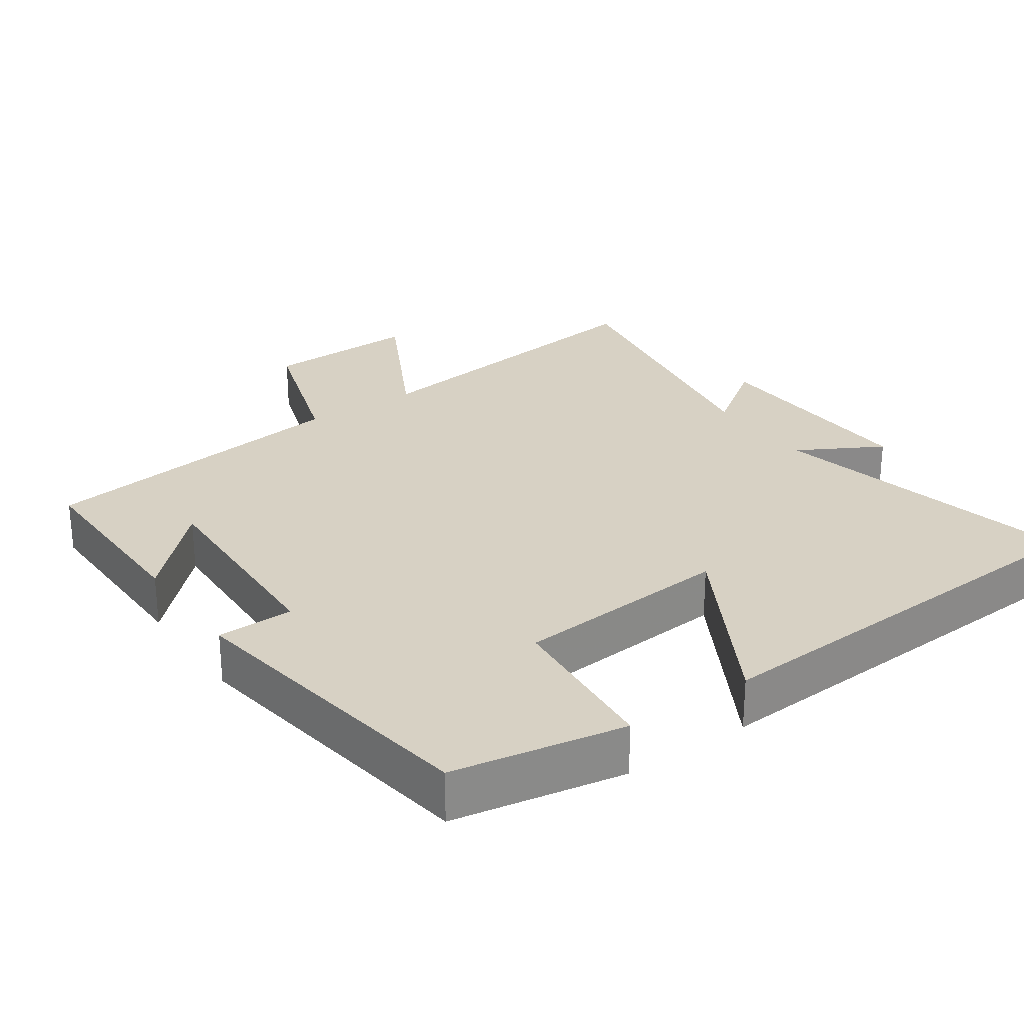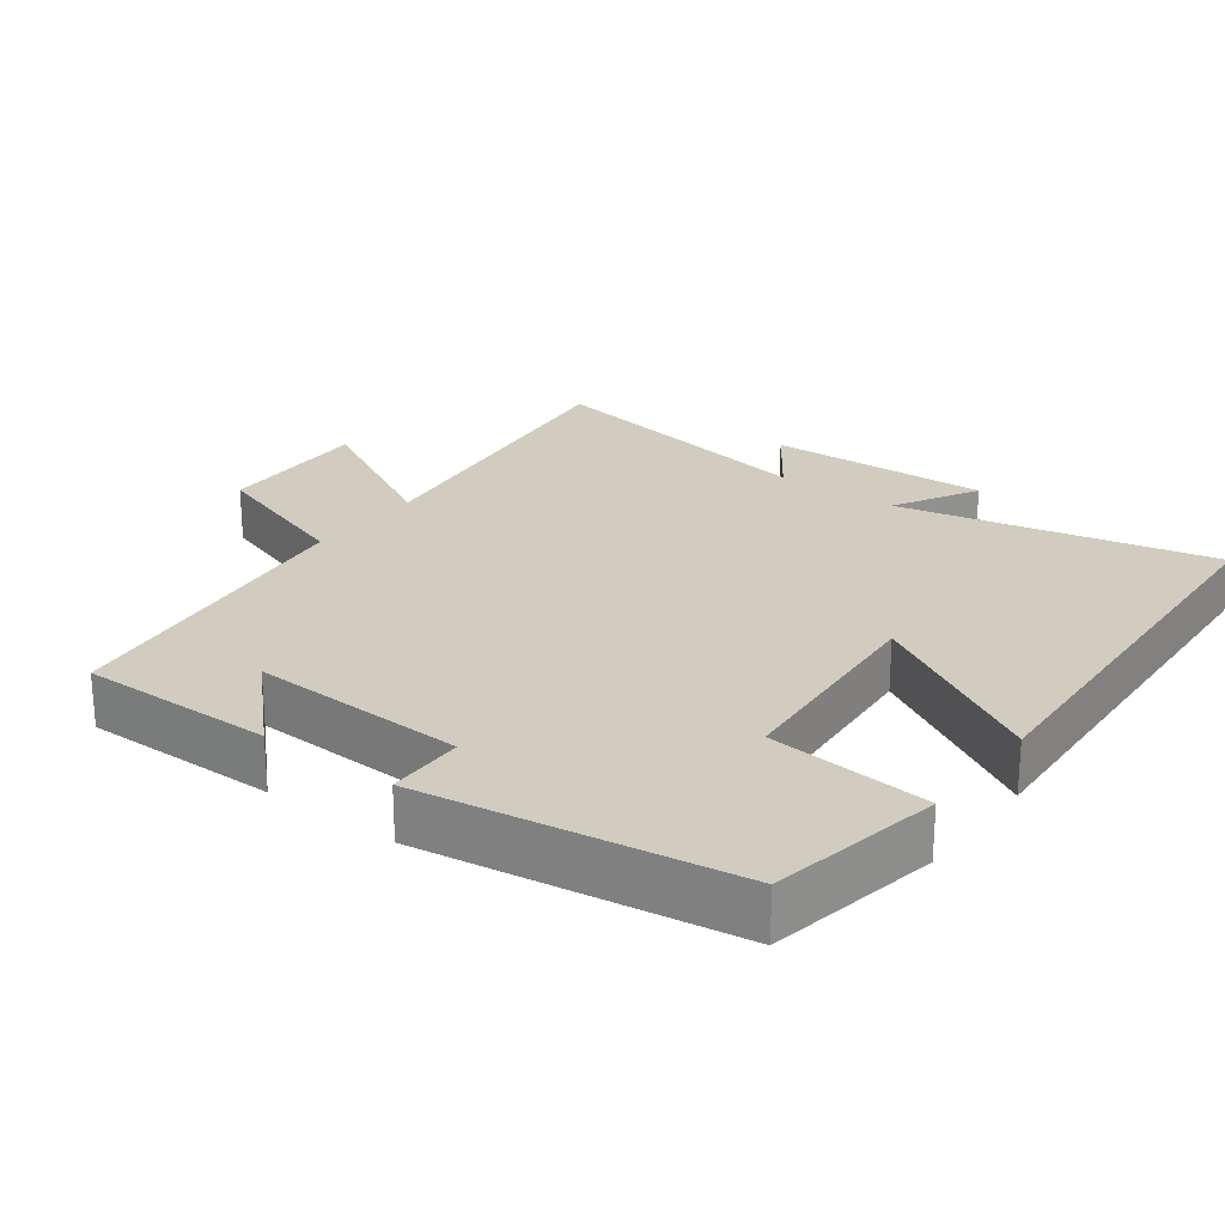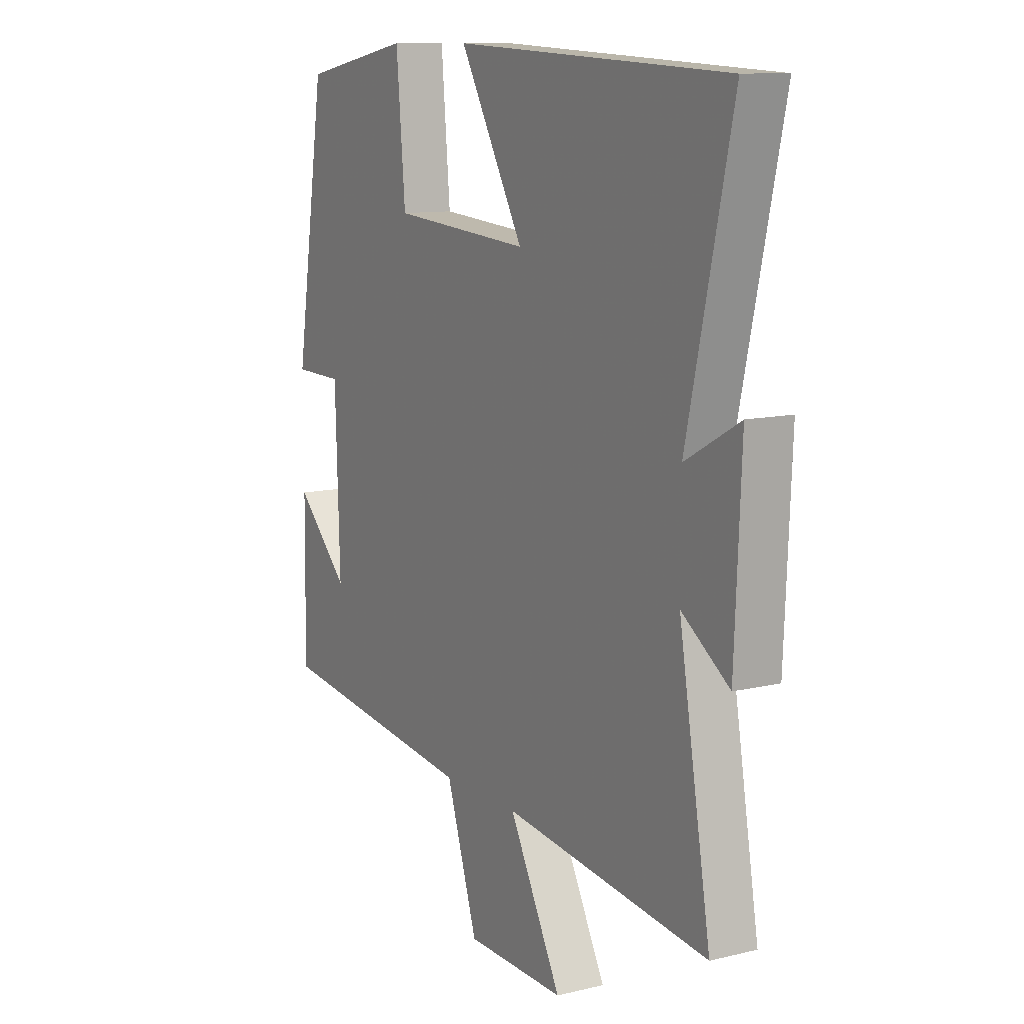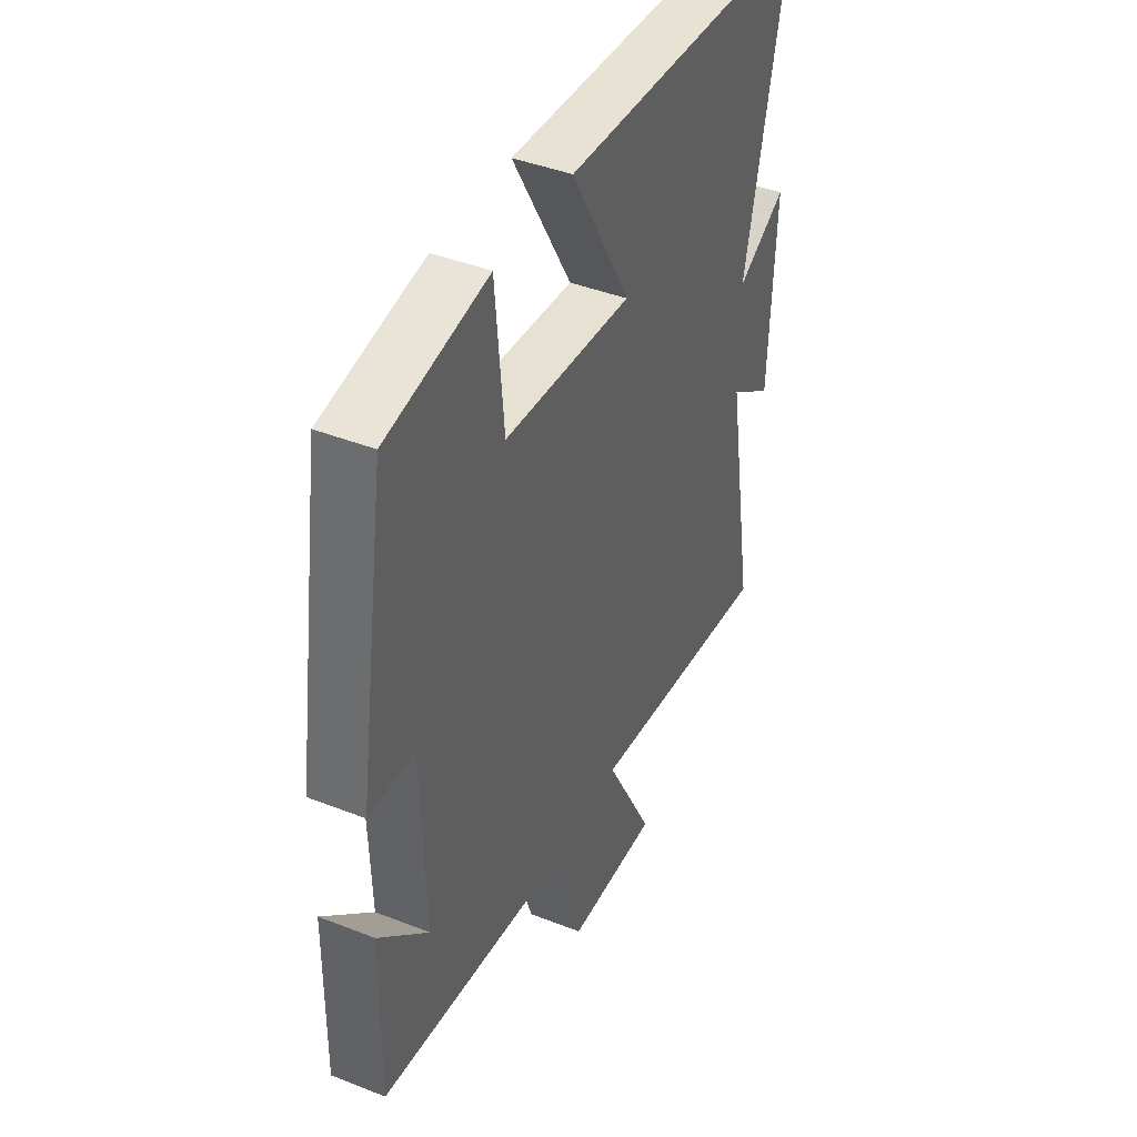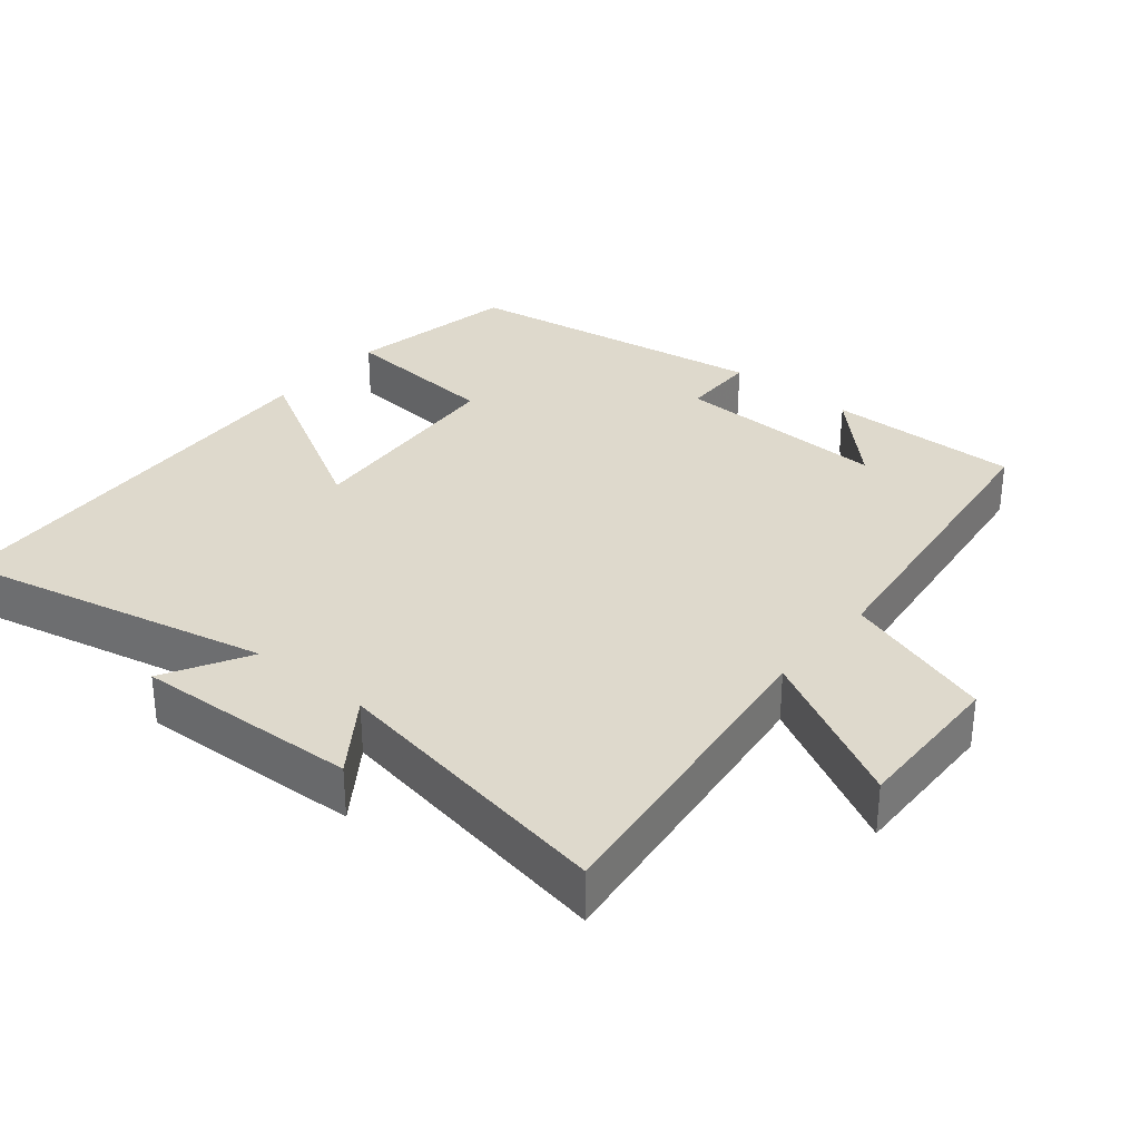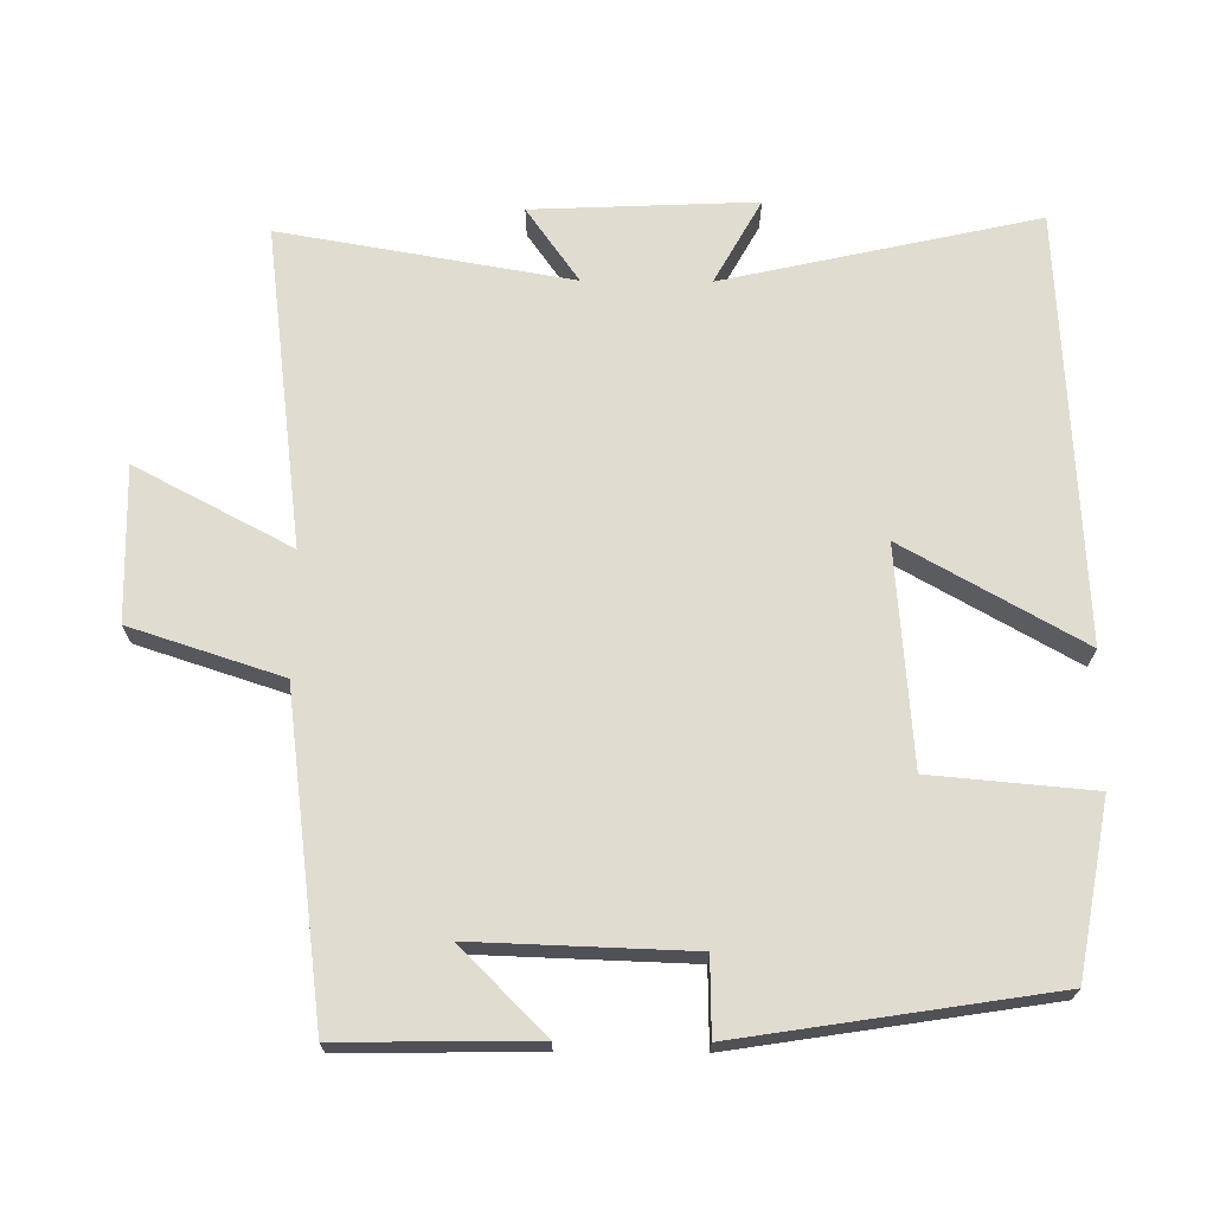
<metadata>
{"format":"obj","ext":"obj","renderer":"f3d","projection":"perspective","resolution":1024,"background":"white","views":[{"elev":27.1,"azim":-34.8,"up":"+Y"},{"elev":24.2,"azim":-53.0,"up":"+Y"},{"elev":11.0,"azim":59.3,"up":"+Z"},{"elev":42.3,"azim":-64.8,"up":"+Z"},{"elev":31.9,"azim":129.7,"up":"+Y"},{"elev":69.6,"azim":-89.5,"up":"+Y"}]}
</metadata>
<code>
v 0.57 0.07 -0.557
v 0.118 0.07 -0.5
v 0.233 0.07 -0.719
v 0.015 0.07 -0.713
v -0.054 0.07 -0.5
v -0.504 0.07 -0.442
v -0.5 0.07 -0.169
v -0.382 0.07 -0.287
v -0.392 0.07 0.017
v -0.5 0.07 0.019
v -0.432 0.07 0.456
v -0.19 0.07 0.5
v -0.17 0.07 0.272
v 0.136 0.07 0.248
v -0.006 0.07 0.5
v 0.599 0.07 0.468
v 0.5 0.07 0.026
v 0.619 0.07 0.092
v 0.605 0.07 -0.222
v 0.5 0.07 -0.148
v 0.57 0 -0.557
v 0.118 0 -0.5
v 0.233 0 -0.719
v 0.015 0 -0.713
v -0.054 0 -0.5
v -0.504 0 -0.442
v -0.5 0 -0.169
v -0.382 0 -0.287
v -0.392 0 0.017
v -0.5 0 0.019
v -0.432 0 0.456
v -0.19 0 0.5
v -0.17 0 0.272
v 0.136 0 0.248
v -0.006 0 0.5
v 0.599 0 0.468
v 0.5 0 0.026
v 0.619 0 0.092
v 0.605 0 -0.222
v 0.5 0 -0.148
f 17 18 19 20
f 14 15 16 17
f 13 14 17 20
f 10 11 12 13
f 9 10 13
f 8 9 13 20
f 6 7 8
f 5 6 8 20
f 2 3 4 5
f 2 5 20
f 1 2 20
f 40 39 38 37
f 37 36 35 34
f 40 37 34 33
f 33 32 31 30
f 33 30 29
f 40 33 29 28
f 28 27 26
f 40 28 26 25
f 25 24 23 22
f 40 25 22
f 40 22 21
f 1 21 22 2
f 2 22 23 3
f 3 23 24 4
f 4 24 25 5
f 5 25 26 6
f 6 26 27 7
f 7 27 28 8
f 8 28 29 9
f 9 29 30 10
f 10 30 31 11
f 11 31 32 12
f 12 32 33 13
f 13 33 34 14
f 14 34 35 15
f 15 35 36 16
f 16 36 37 17
f 17 37 38 18
f 18 38 39 19
f 19 39 40 20
f 20 40 21 1

</code>
